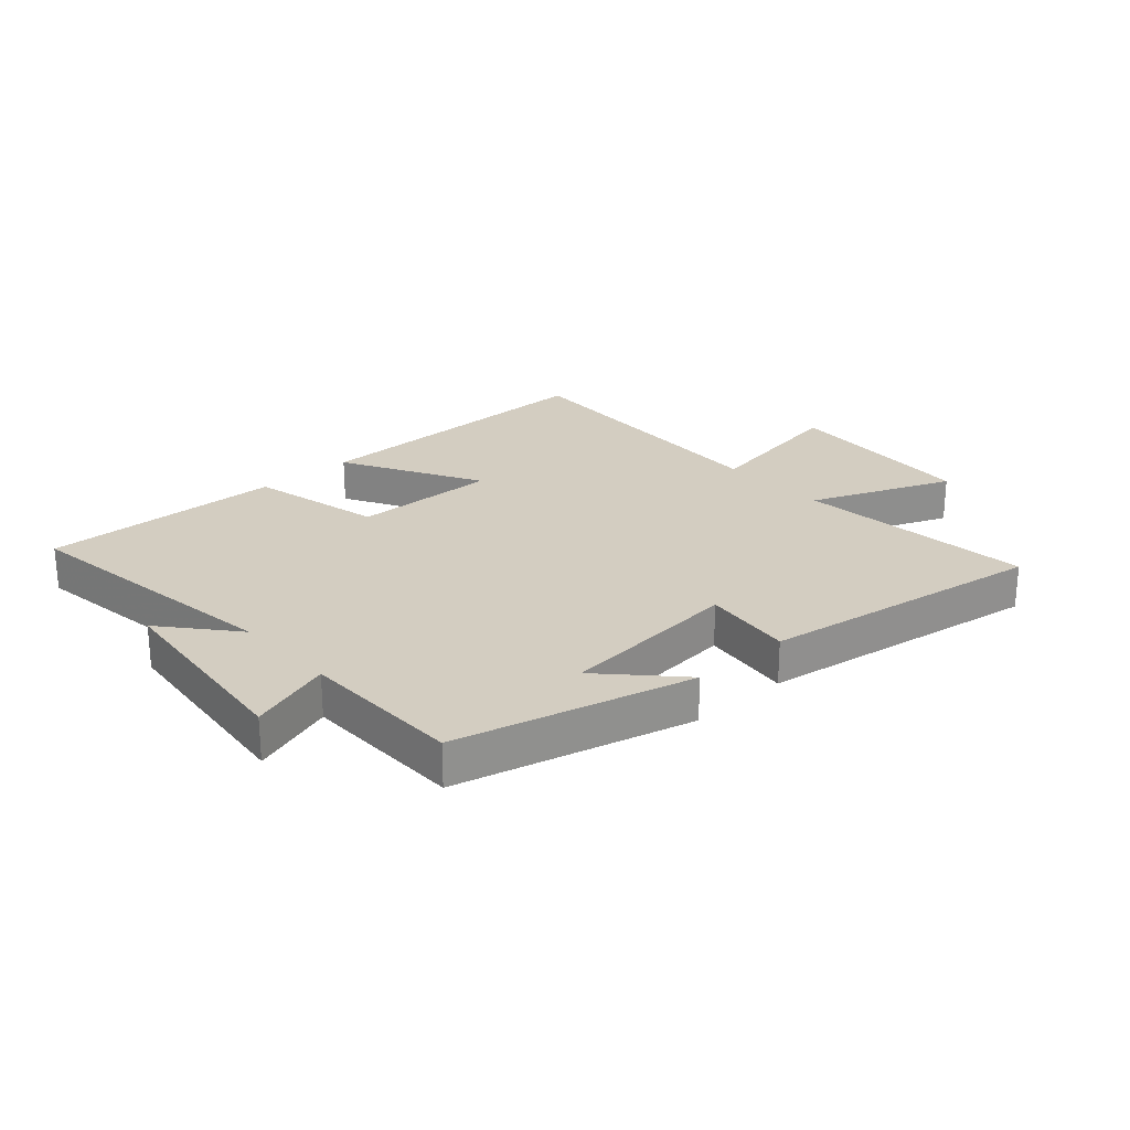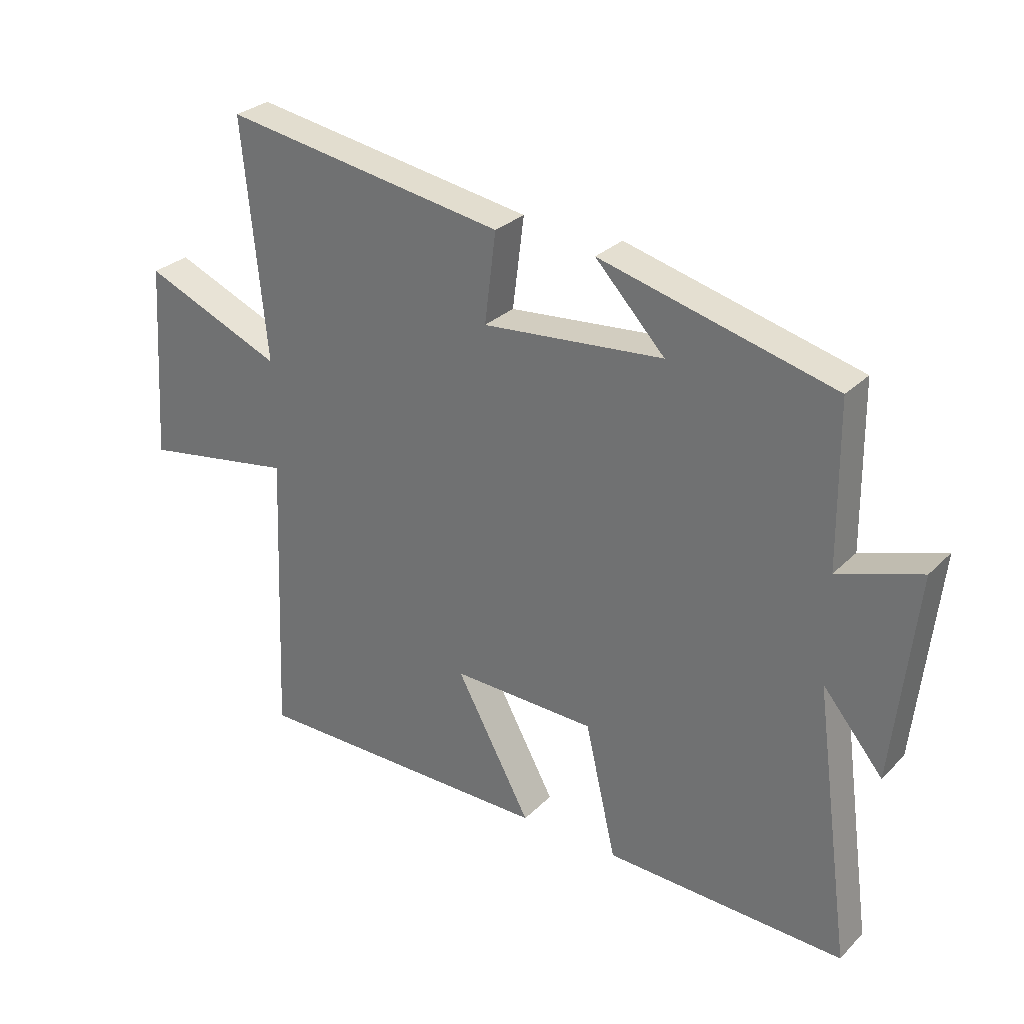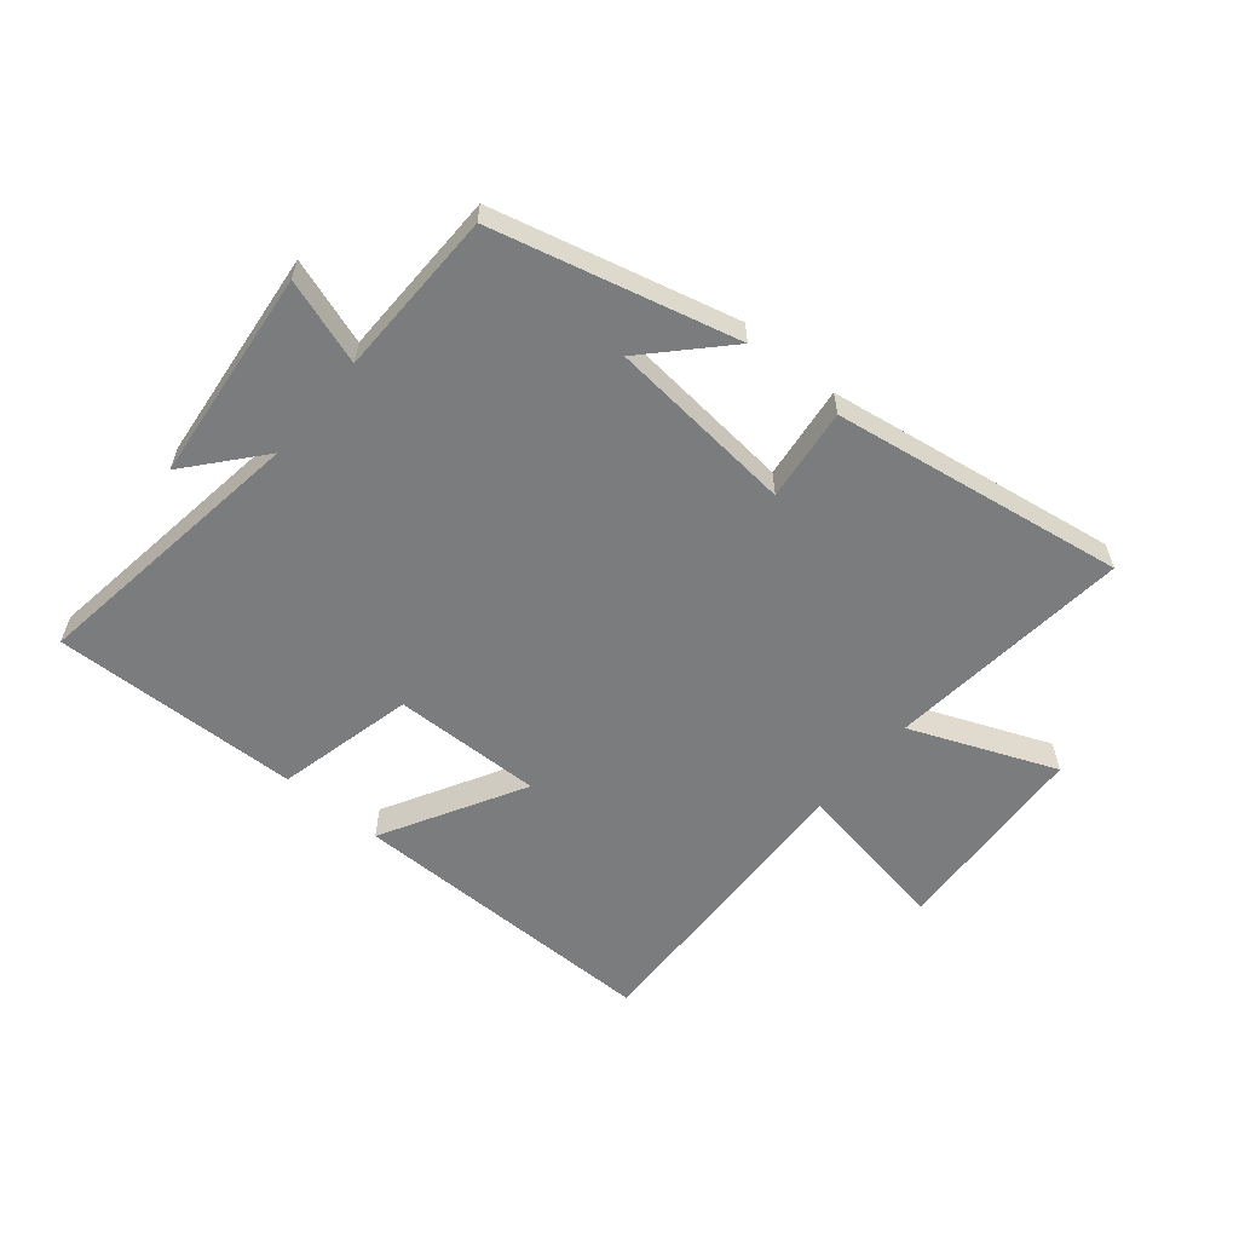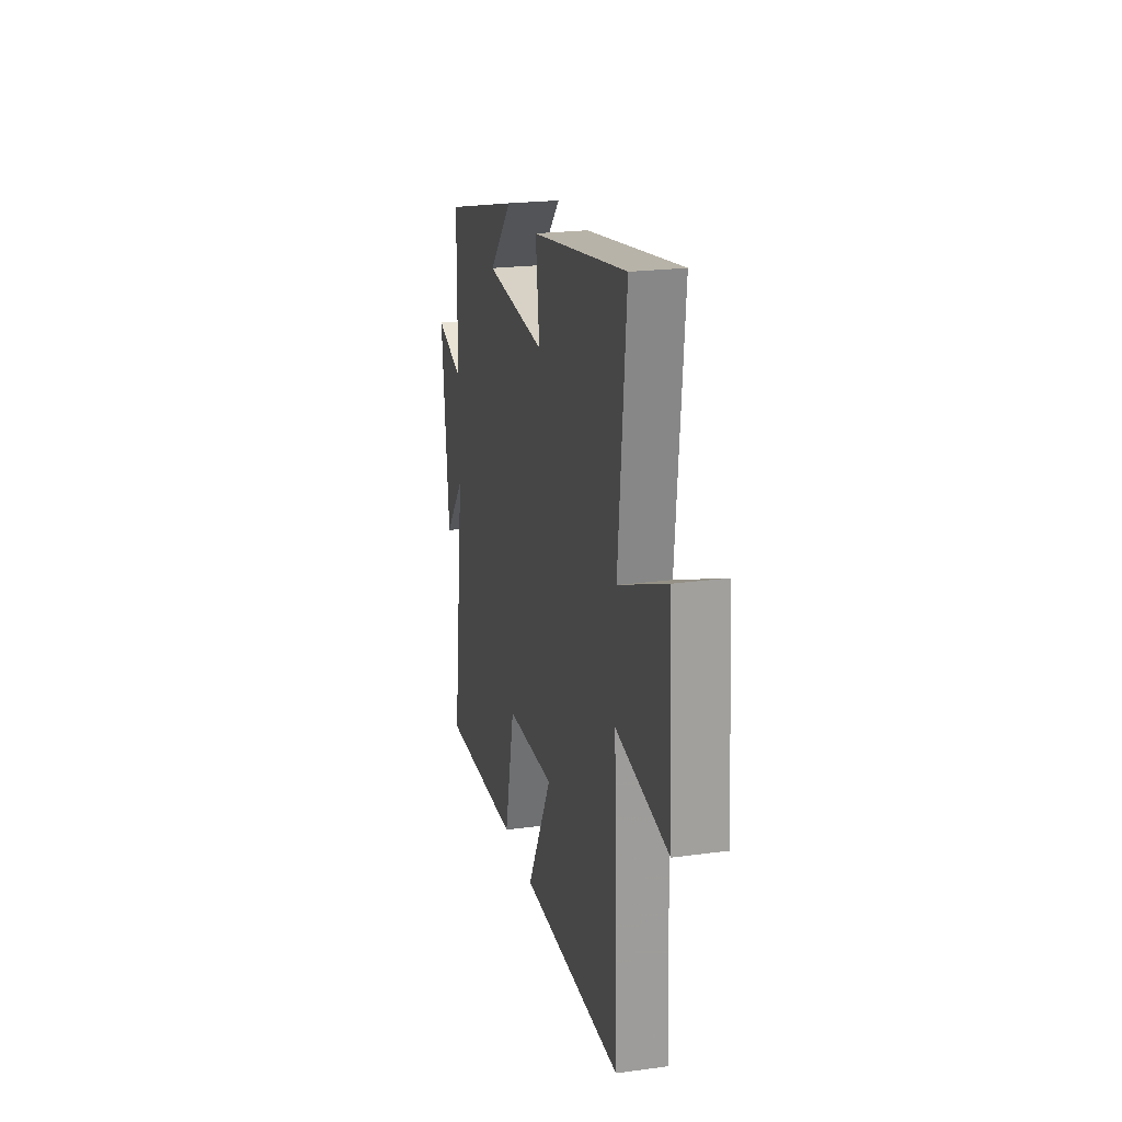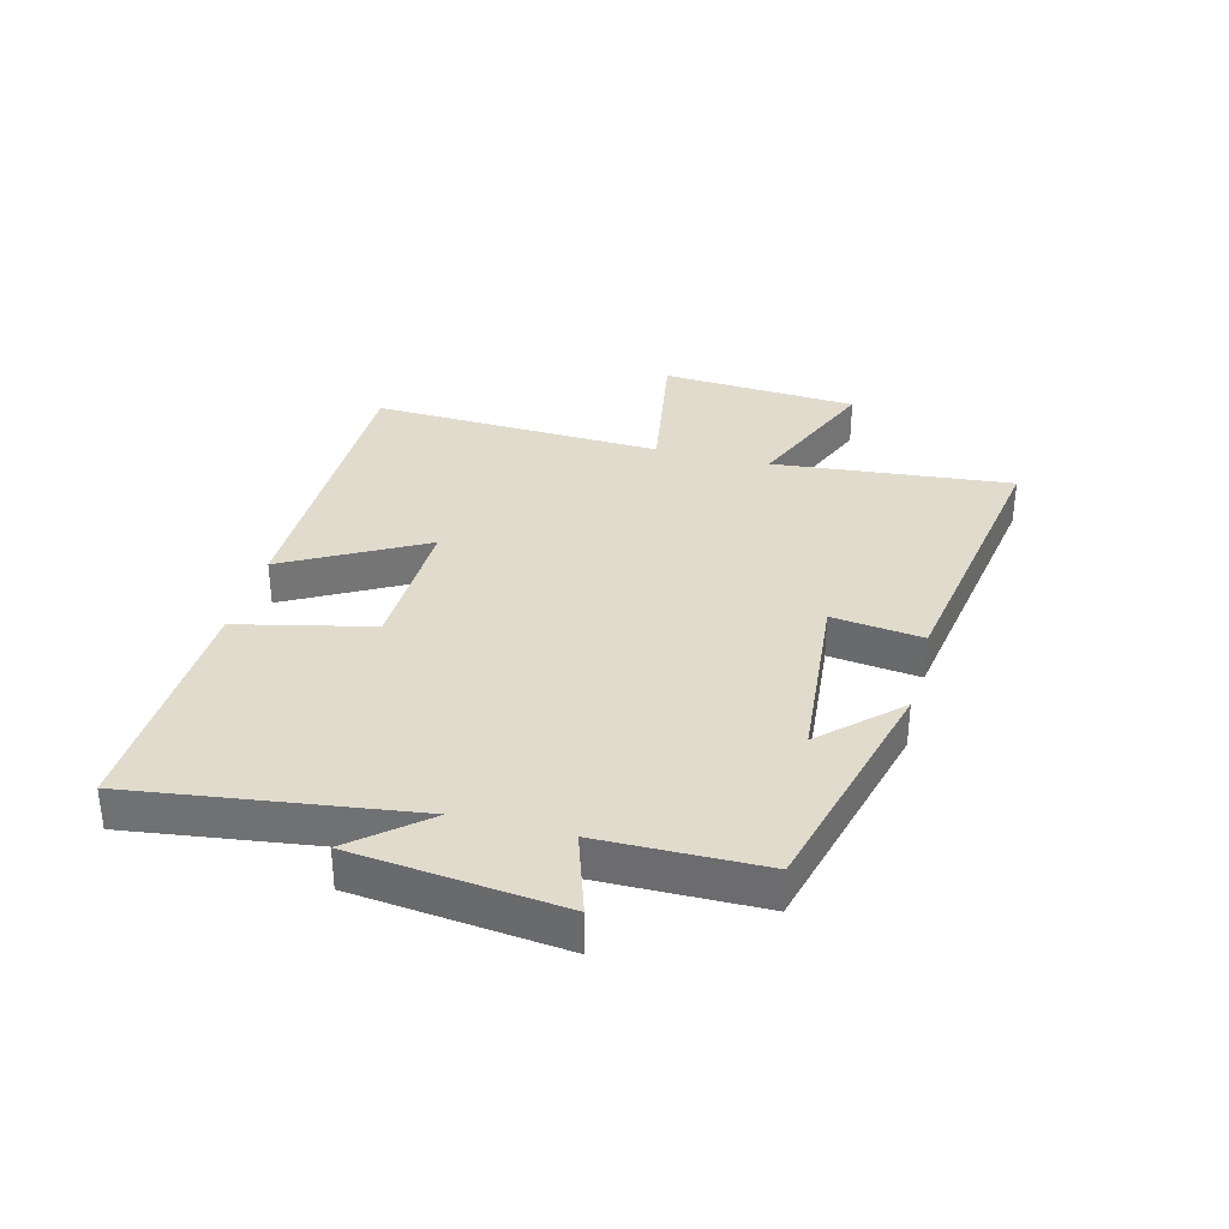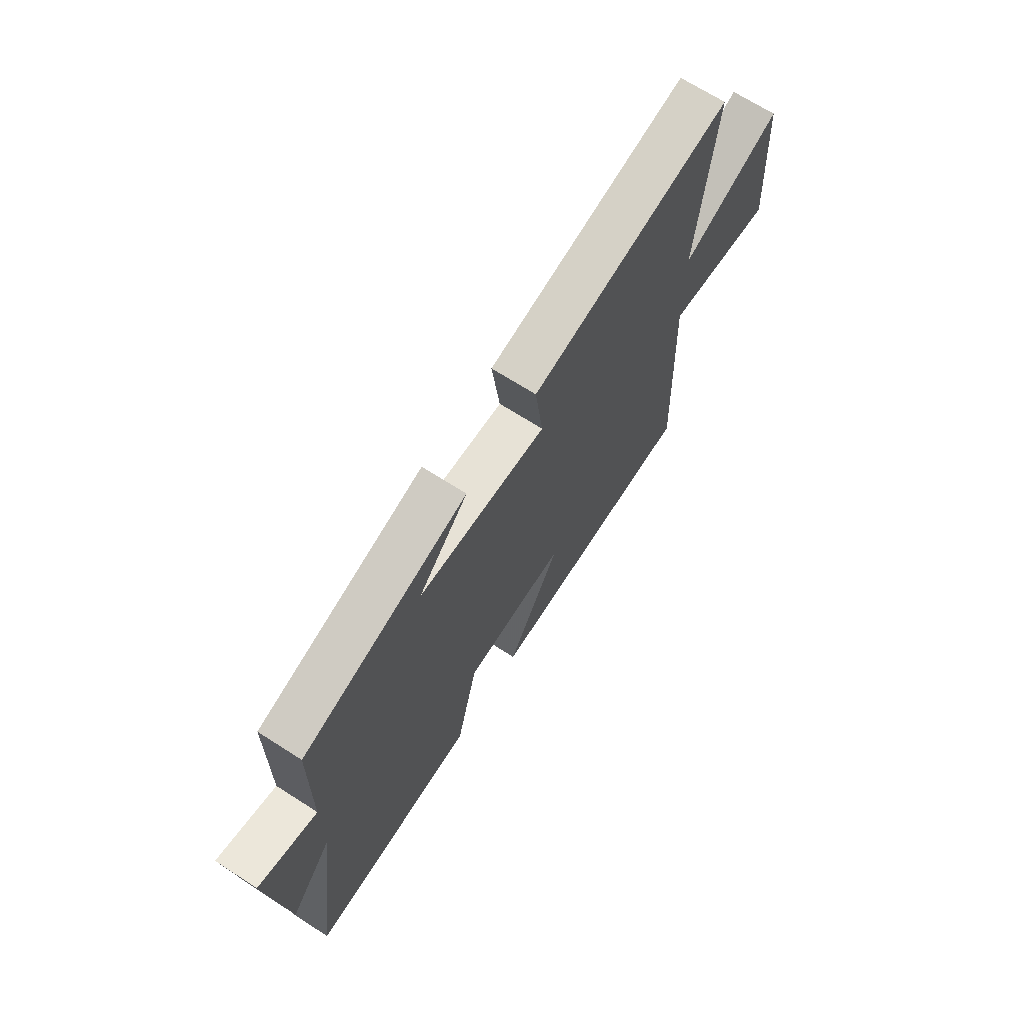
<metadata>
{"format":"obj","ext":"obj","renderer":"f3d","projection":"perspective","resolution":1024,"background":"white","views":[{"elev":24.8,"azim":-42.1,"up":"+Y"},{"elev":28.9,"azim":-144.8,"up":"+Z"},{"elev":-58.6,"azim":-40.0,"up":"+Y"},{"elev":22.1,"azim":76.8,"up":"+Z"},{"elev":33.8,"azim":-75.4,"up":"+Y"},{"elev":68.7,"azim":-57.3,"up":"+Z"}]}
</metadata>
<code>
v -0.497 0.07 0.4
v -0.105 0.07 0.5
v -0.222 0.07 0.377
v 0.082 0.07 0.349
v 0.063 0.07 0.5
v 0.539 0.07 0.576
v 0.5 0.07 0.178
v 0.735 0.07 0.275
v 0.757 0.07 -0.055
v 0.5 0.07 -0.012
v 0.52 0.07 -0.5
v 0.008 0.07 -0.5
v 0.134 0.07 -0.27
v -0.108 0.07 -0.276
v -0.16 0.07 -0.5
v -0.563 0.07 -0.513
v -0.5 0.07 -0.051
v -0.601 0.07 -0.171
v -0.639 0.07 0.175
v -0.5 0.07 0.129
v -0.497 0 0.4
v -0.105 0 0.5
v -0.222 0 0.377
v 0.082 0 0.349
v 0.063 0 0.5
v 0.539 0 0.576
v 0.5 0 0.178
v 0.735 0 0.275
v 0.757 0 -0.055
v 0.5 0 -0.012
v 0.52 0 -0.5
v 0.008 0 -0.5
v 0.134 0 -0.27
v -0.108 0 -0.276
v -0.16 0 -0.5
v -0.563 0 -0.513
v -0.5 0 -0.051
v -0.601 0 -0.171
v -0.639 0 0.175
v -0.5 0 0.129
f 17 18 19 20
f 17 20 1
f 14 15 16 17
f 13 14 17 1
f 10 11 12 13
f 10 13 1
f 7 8 9 10
f 7 10 1
f 4 5 6 7
f 3 4 7 1
f 1 2 3
f 40 39 38 37
f 21 40 37
f 37 36 35 34
f 21 37 34 33
f 33 32 31 30
f 21 33 30
f 30 29 28 27
f 21 30 27
f 27 26 25 24
f 21 27 24 23
f 23 22 21
f 1 21 22 2
f 2 22 23 3
f 3 23 24 4
f 4 24 25 5
f 5 25 26 6
f 6 26 27 7
f 7 27 28 8
f 8 28 29 9
f 9 29 30 10
f 10 30 31 11
f 11 31 32 12
f 12 32 33 13
f 13 33 34 14
f 14 34 35 15
f 15 35 36 16
f 16 36 37 17
f 17 37 38 18
f 18 38 39 19
f 19 39 40 20
f 20 40 21 1

</code>
